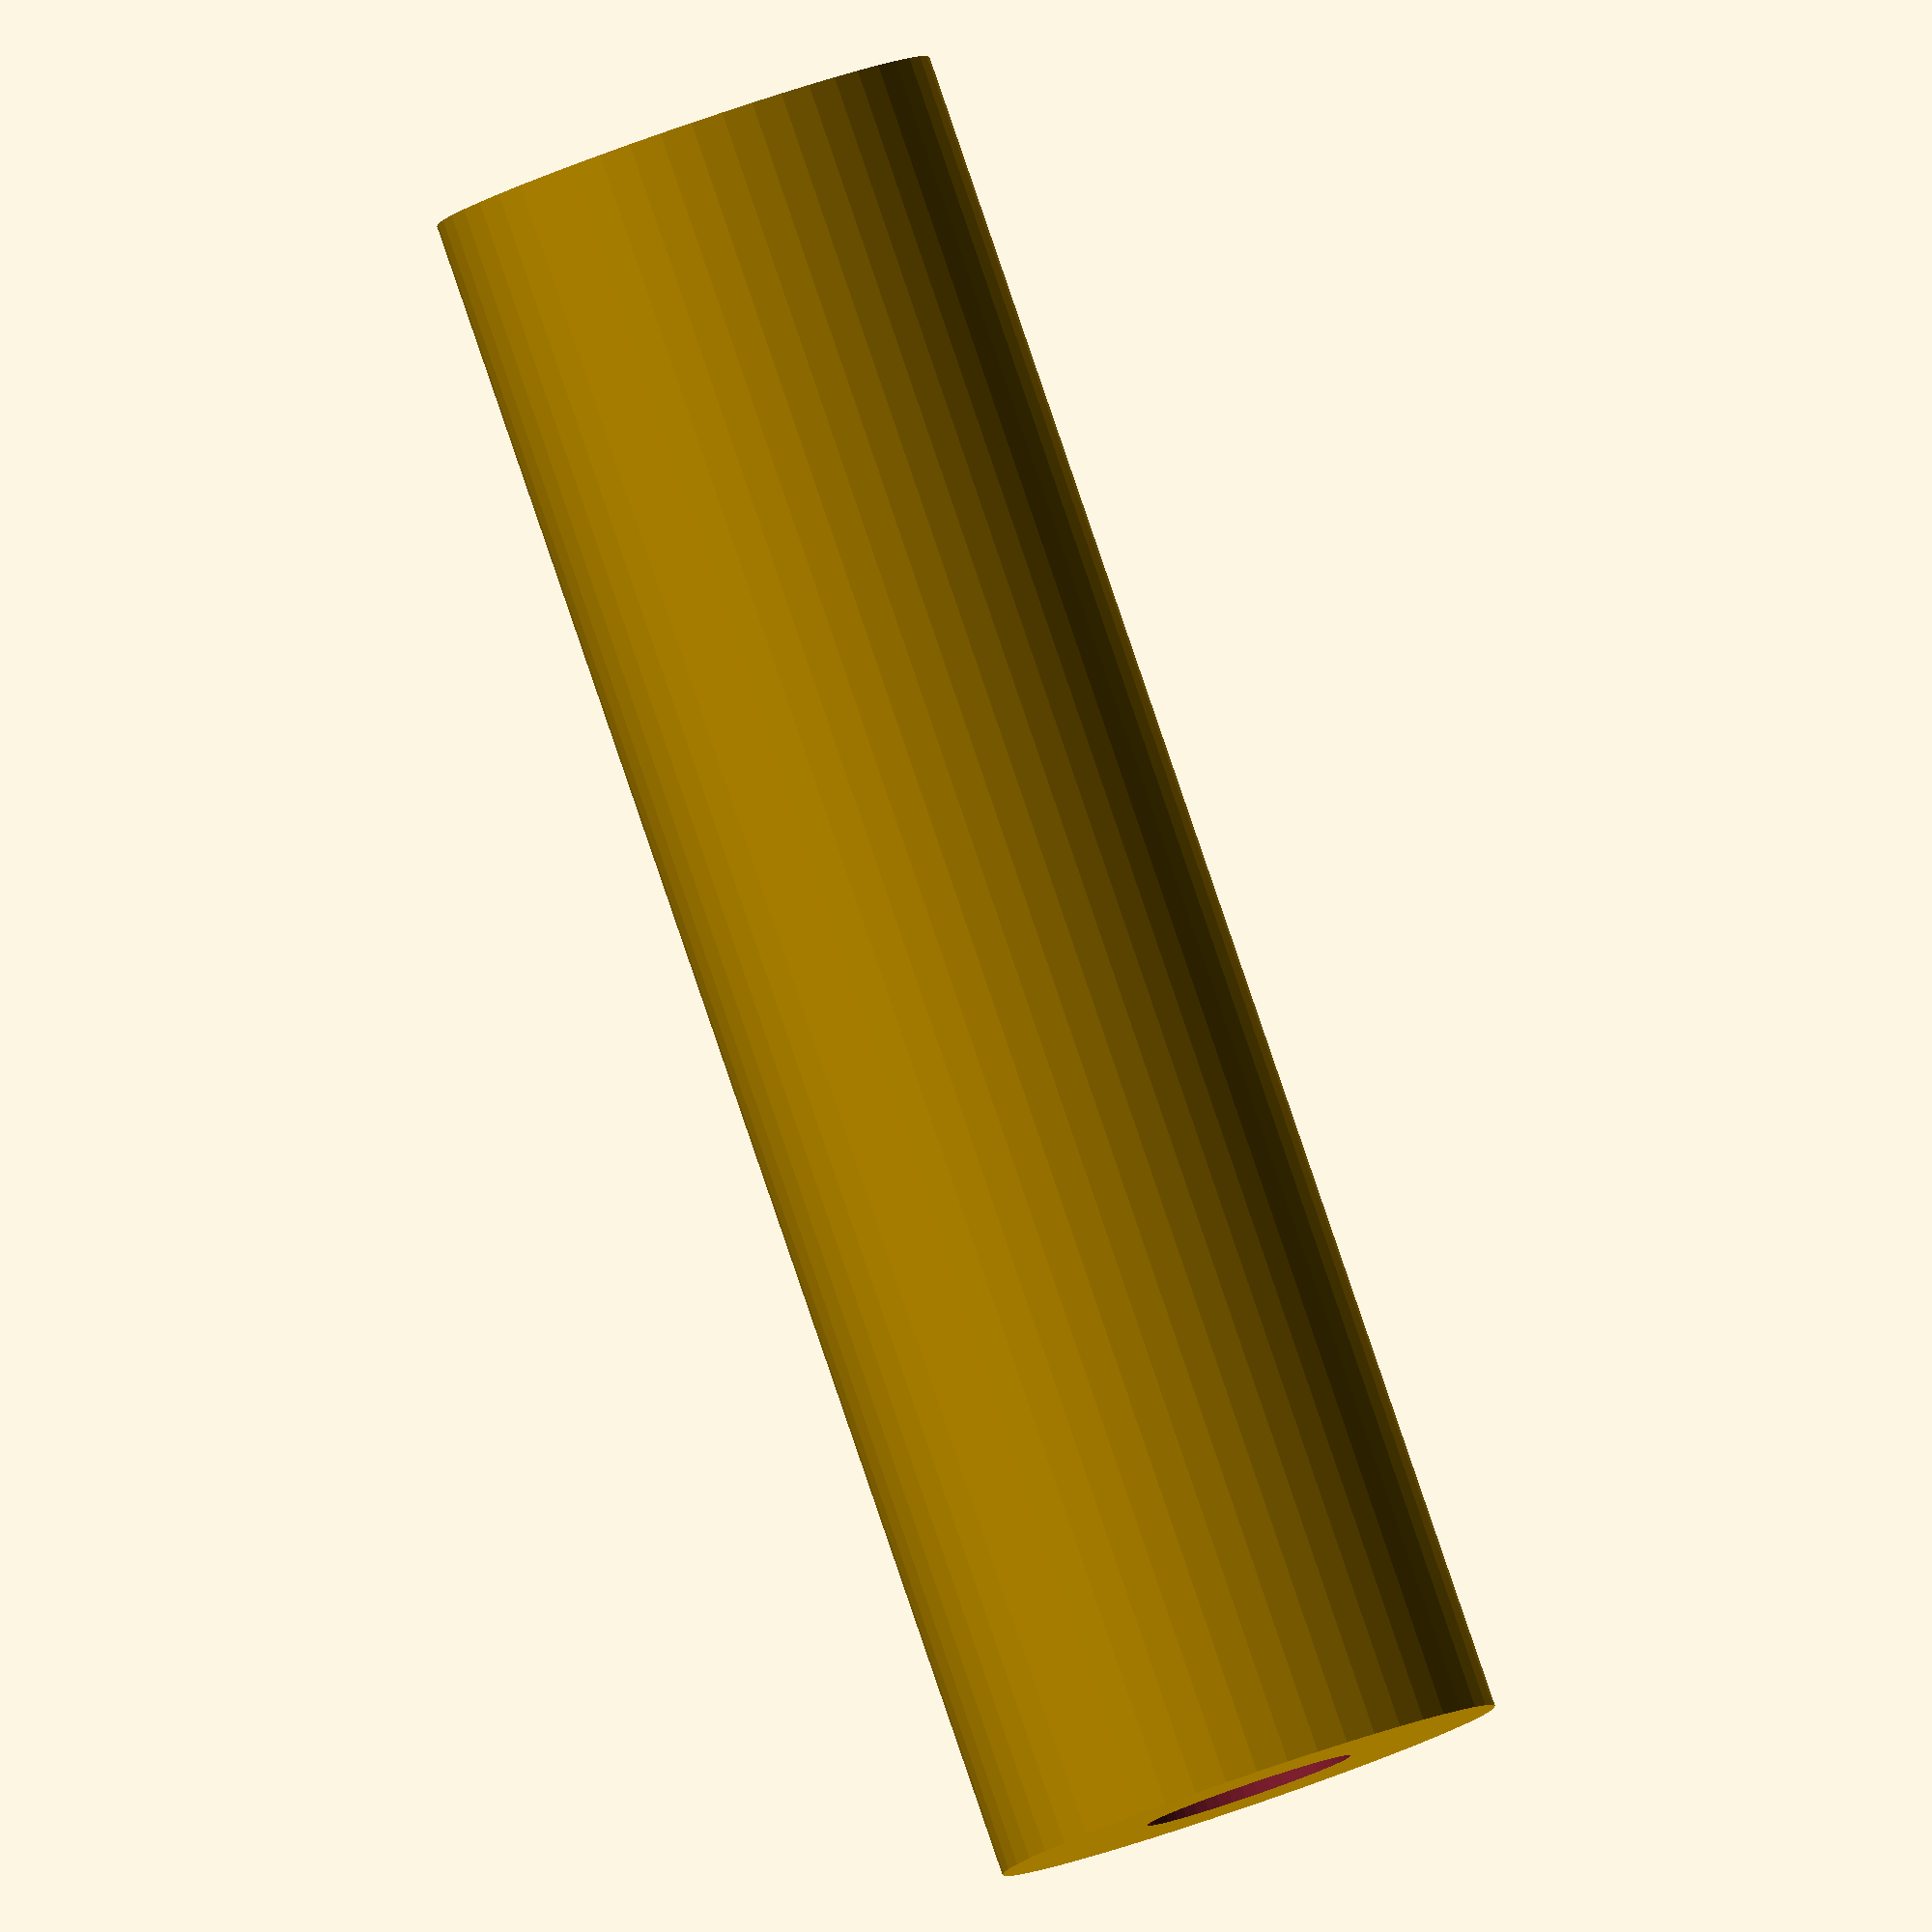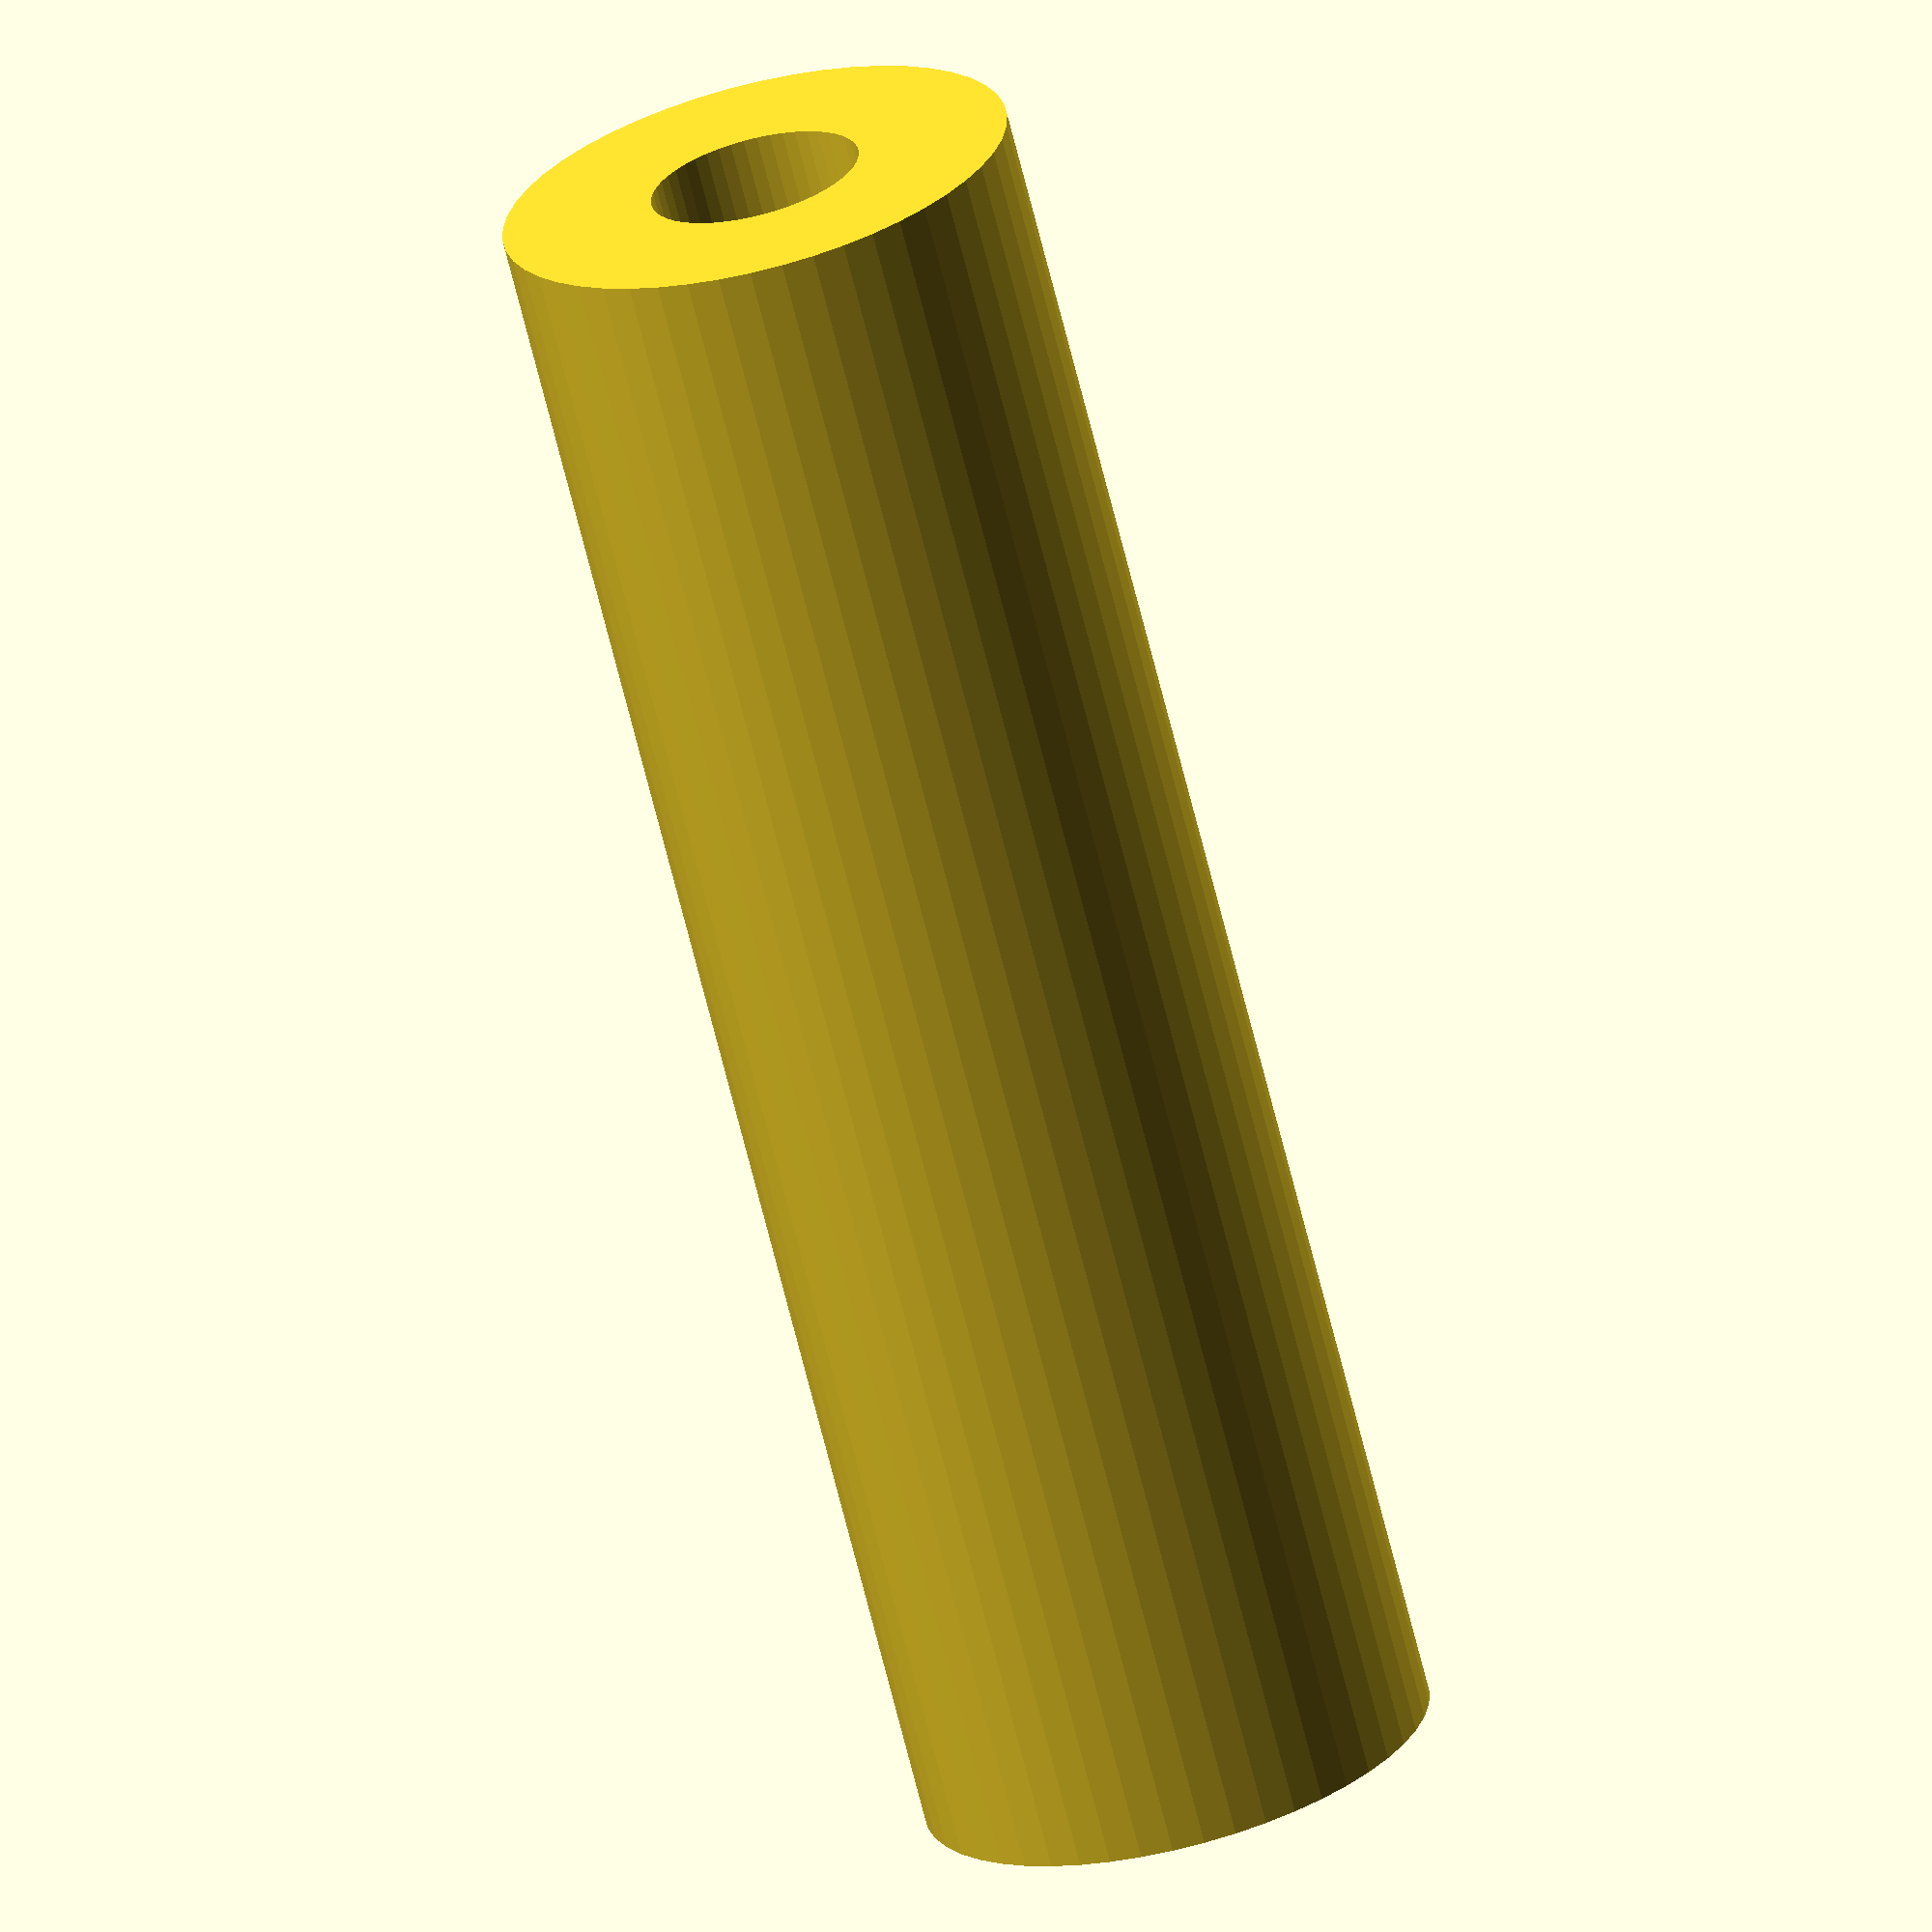
<openscad>
$fn = 50;


difference() {
	union() {
		translate(v = [0, 0, -28.5000000000]) {
			cylinder(h = 57, r = 8.5000000000);
		}
	}
	union() {
		translate(v = [0, 0, -100.0000000000]) {
			cylinder(h = 200, r = 3.5000000000);
		}
	}
}
</openscad>
<views>
elev=93.5 azim=250.3 roll=198.9 proj=o view=wireframe
elev=248.6 azim=62.2 roll=166.0 proj=o view=wireframe
</views>
